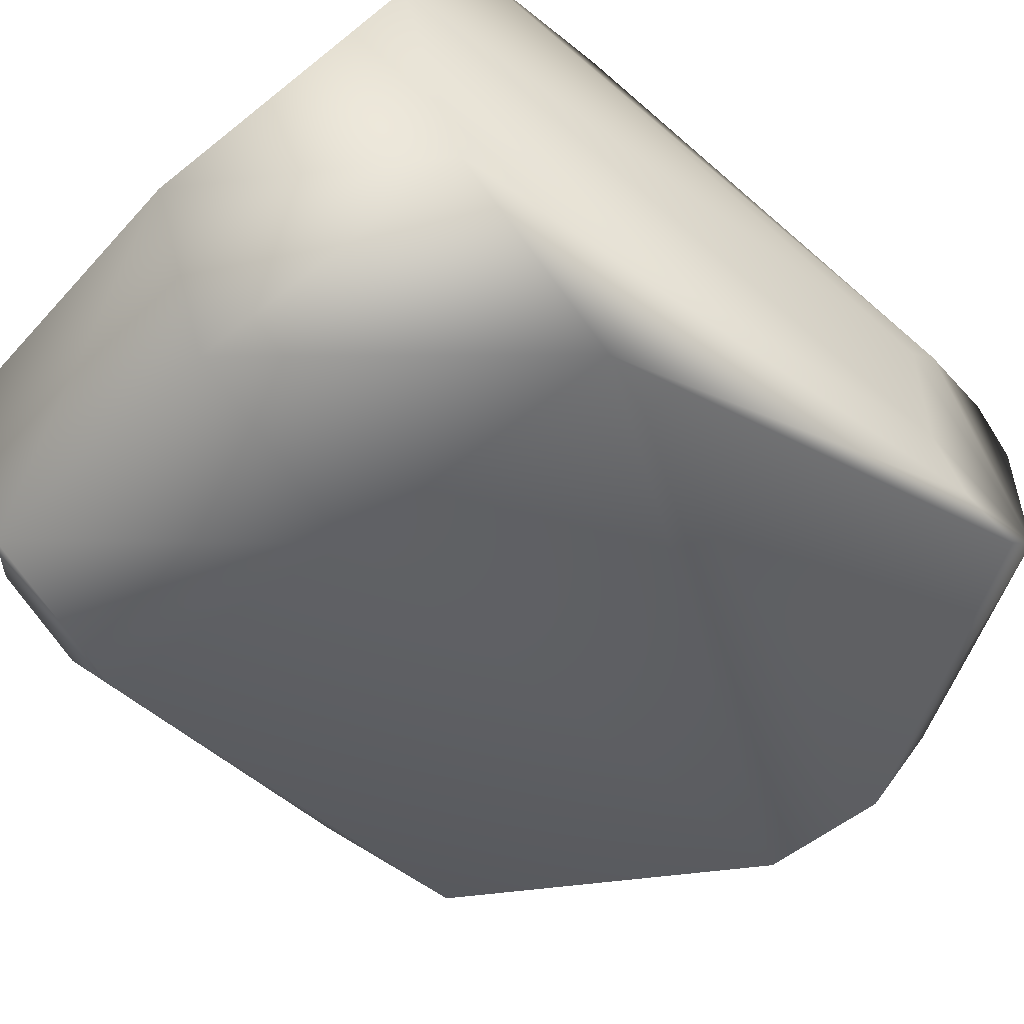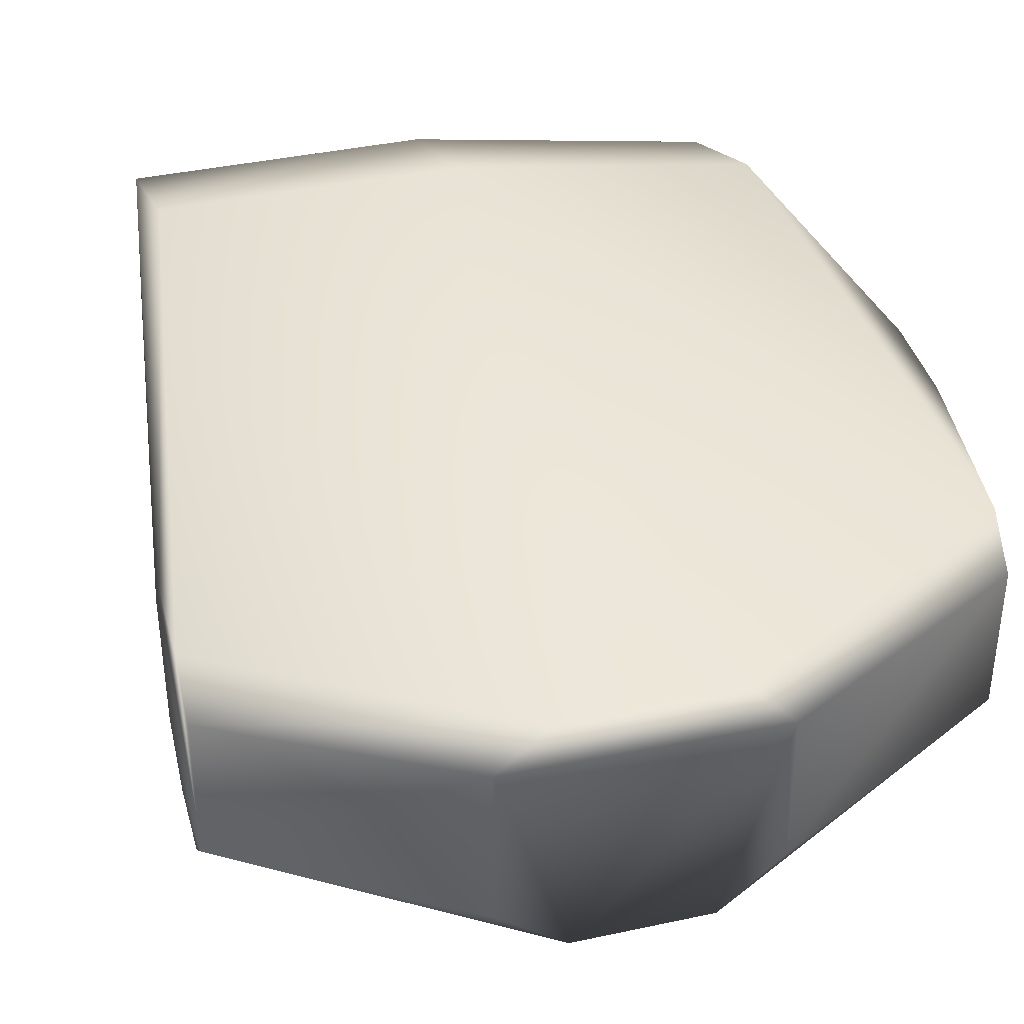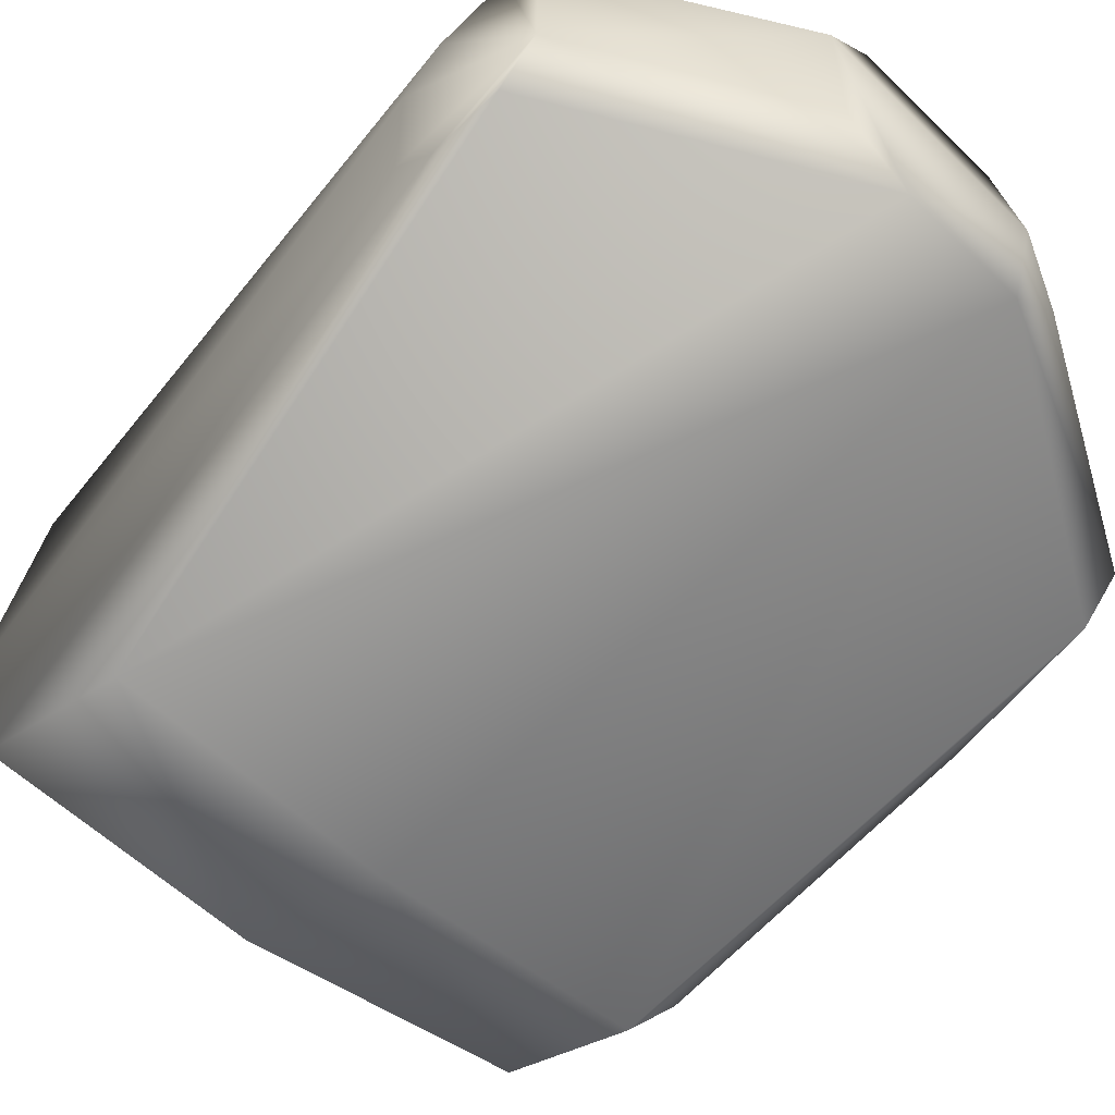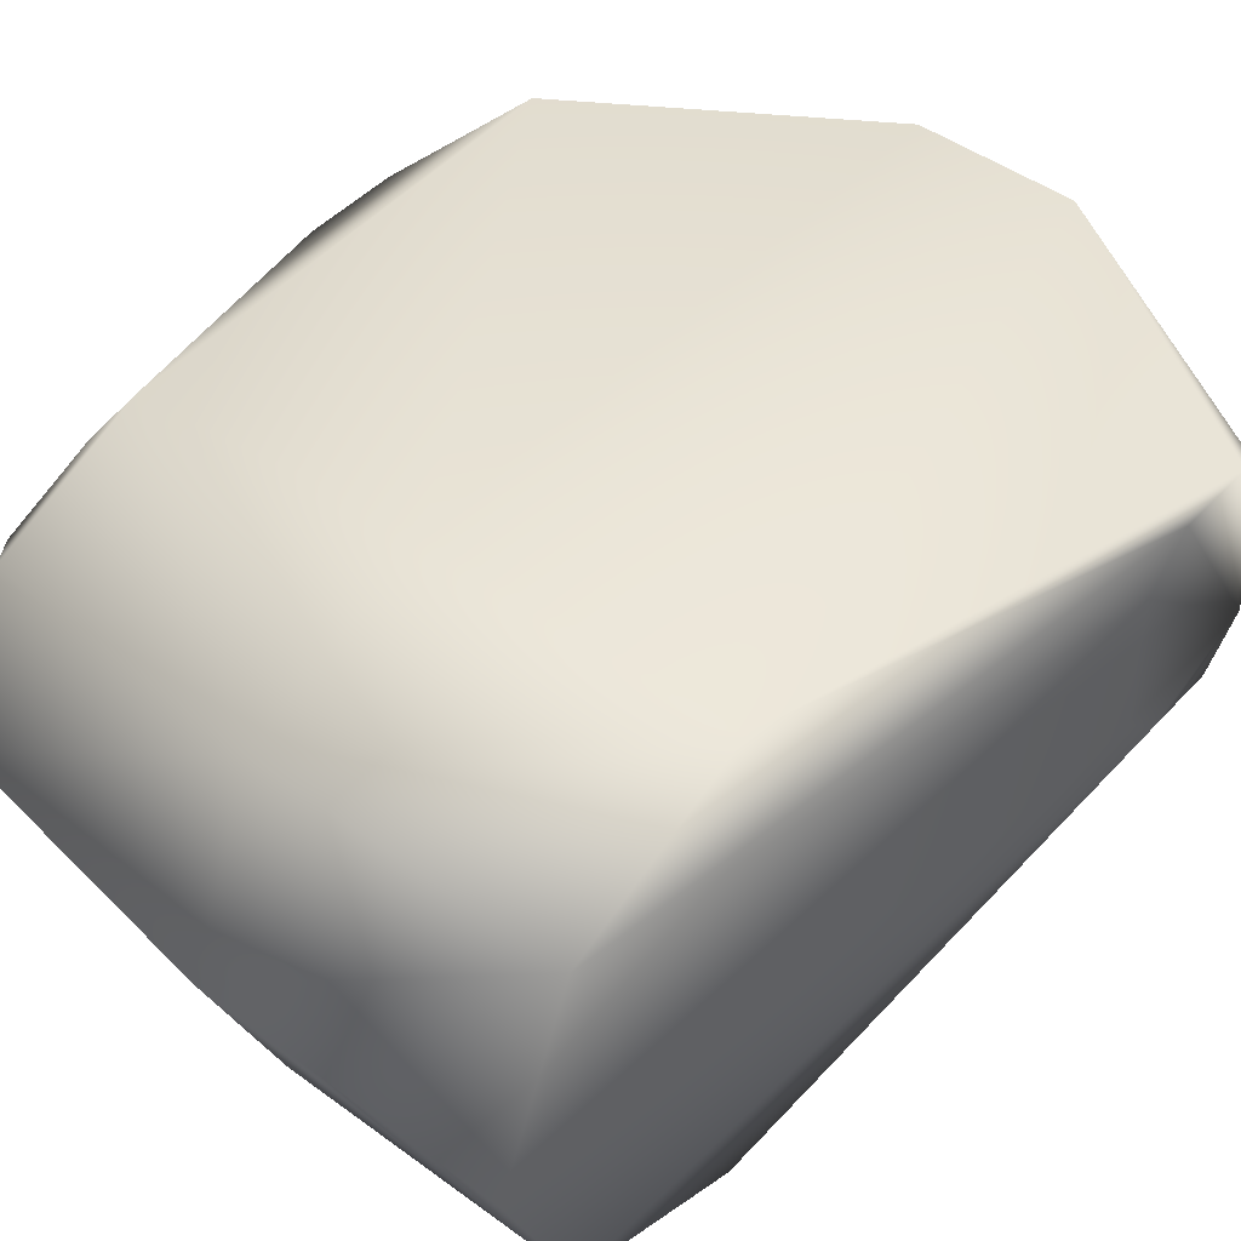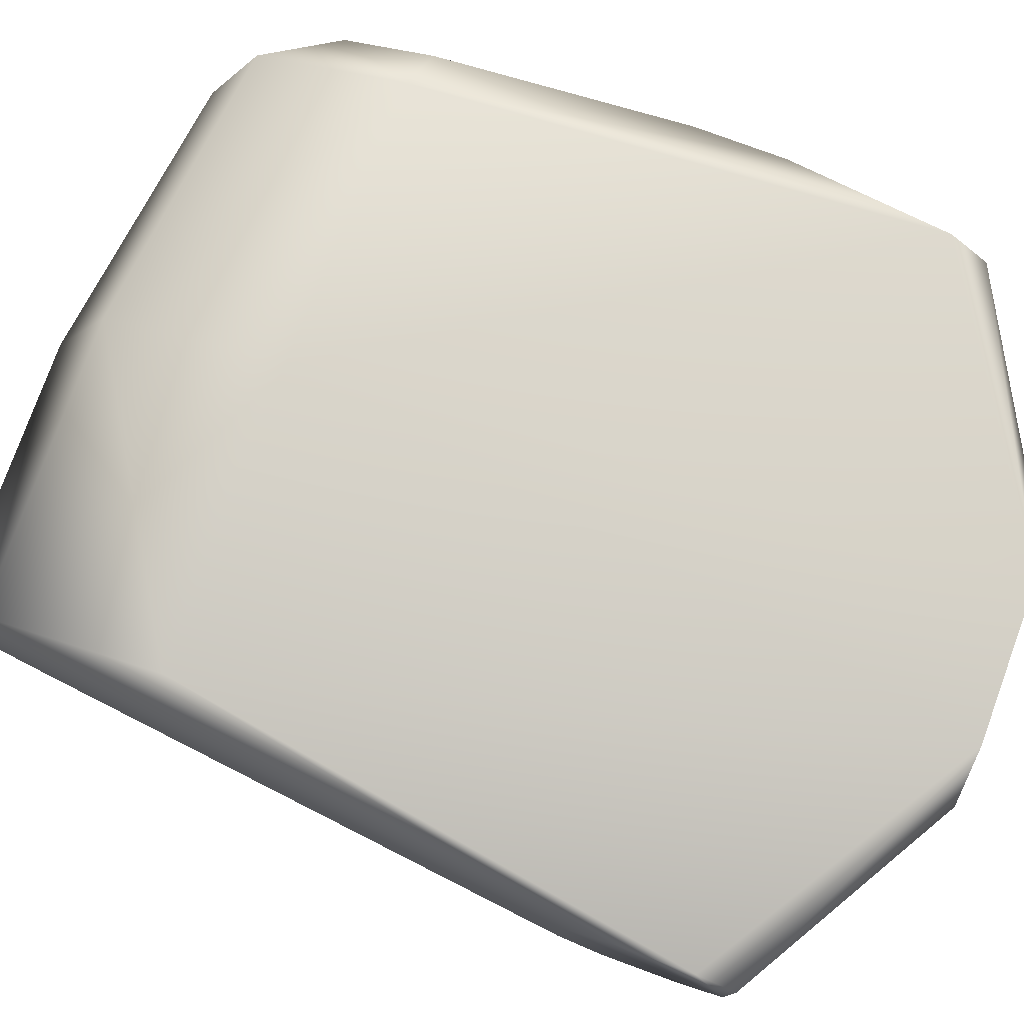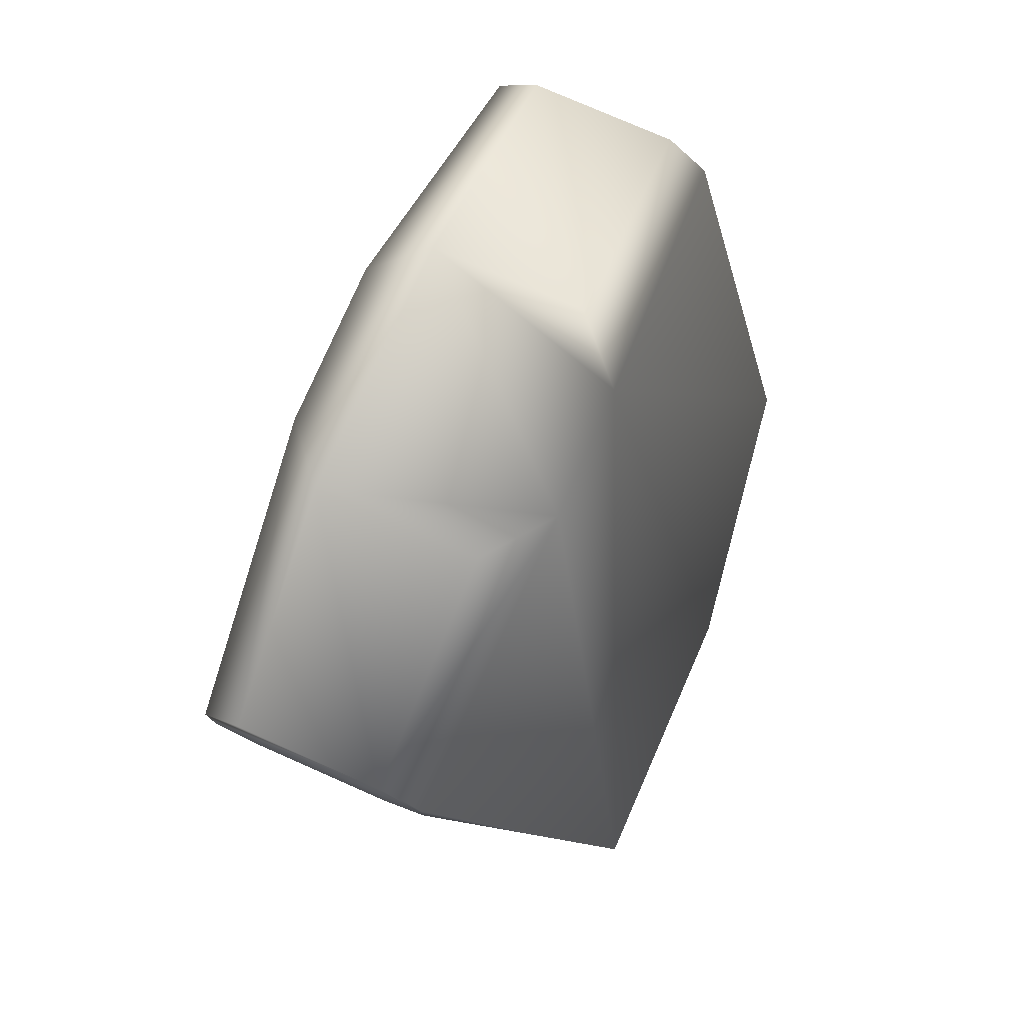
<metadata>
{"format":"obj","ext":"obj","renderer":"f3d","projection":"perspective","resolution":1024,"background":"white","views":[{"elev":-53.7,"azim":40.8,"up":"+Z"},{"elev":39.3,"azim":164.9,"up":"+Z"},{"elev":-57.7,"azim":135.2,"up":"+Z"},{"elev":46.7,"azim":39.8,"up":"+Z"},{"elev":77.9,"azim":110.1,"up":"+Z"},{"elev":78.1,"azim":113.7,"up":"+Y"}]}
</metadata>
<code>
v -0.06617 -0.1336 -0.000125
v -0.05474 -0.1373 -0.02742
v -0.0215 0.01188 -0.004371
v -0.06625 -0.1101 0.02333
v -0.05474 -0.1373 0.02707
v -0.002274 -0.1565 -0.000125
v -0.05474 -0.1486 -0.000125
v -0.002274 -0.1429 -0.03288
v 0.0241 0.01188 -0.005281
v -0.06396 -0.011 0.02242
v 0.04969 -0.1564 -0.000125
v 0.06341 -0.03244 0.02969
v 0.04969 -0.1428 0.03263
v 0.06341 -0.04016 0.02181
v -0.002274 -0.1429 0.03263
v -0.05481 -0.1101 0.03839
v -0.06396 -0.01829 0.02969
v -0.06403 -0.01107 -0.003967
v -0.06396 -0.01857 -0.01135
v -0.06625 -0.1101 -0.02368
v -0.05481 -0.1101 -0.03864
v 0.01488 0.01195 0.03182
v 0.06341 -0.011 0.02242
v 0.06341 -0.01829 0.02969
v 0.02417 0.01195 0.02383
v 0.04969 -0.1101 0.04617
v -0.02143 0.01195 0.02302
v -0.01335 0.01188 0.03182
v -0.002203 -0.1101 0.04617
v 0.06341 -0.03201 -0.01135
v 0.04969 -0.1428 -0.03288
v 0.06341 -0.04016 -0.00336
v 0.06341 -0.01857 -0.01135
v 0.06349 -0.01107 -0.003967
v 0.04969 -0.1101 -0.04652
v -0.01092 0.01188 -0.01448
v 0.01238 0.01188 -0.01448
v -0.002203 -0.1101 -0.04652
v -0.06639 -0.06418 -0.01438
v -0.06625 -0.1266 0.01645
v -0.06625 -0.1266 -0.01681
v -0.06639 -0.06418 0.03141
v -0.06632 -0.04781 -0.01438
v -0.06632 -0.04781 0.03141
f 33 37 34
f 3 10 27
f 40 5 16
f 1 40 41
f 11 13 6
f 7 1 41
f 7 5 40
f 40 1 7
f 31 11 6
f 8 31 6
f 20 21 41
f 36 21 19
f 38 21 36
f 37 36 27
f 36 3 27
f 41 21 2
f 2 7 41
f 2 38 8
f 2 21 38
f 2 8 6
f 2 6 7
f 25 37 27
f 14 13 11
f 3 18 10
f 18 36 19
f 36 18 3
f 42 16 44
f 44 16 17
f 44 17 10
f 18 44 10
f 4 16 42
f 4 42 40
f 4 40 16
f 15 13 26
f 15 16 5
f 15 6 13
f 15 7 6
f 7 15 5
f 35 8 38
f 35 31 8
f 35 37 33
f 39 20 41
f 9 34 37
f 9 25 34
f 9 37 25
f 23 24 34
f 34 25 23
f 27 10 28
f 28 10 17
f 31 32 11
f 32 14 11
f 34 14 32
f 13 12 26
f 14 12 13
f 12 24 26
f 12 34 24
f 12 14 34
f 29 15 26
f 16 15 29
f 29 17 16
f 29 28 17
f 43 44 18
f 43 18 19
f 43 20 39
f 19 21 43
f 43 21 20
f 24 23 22
f 22 23 25
f 26 24 22
f 22 25 27
f 27 28 22
f 22 29 26
f 28 29 22
f 31 35 30
f 30 32 31
f 30 35 33
f 30 33 34
f 34 32 30
f 35 36 37
f 38 36 35
f 41 40 39
f 39 40 42
f 43 39 42
f 42 44 43

</code>
